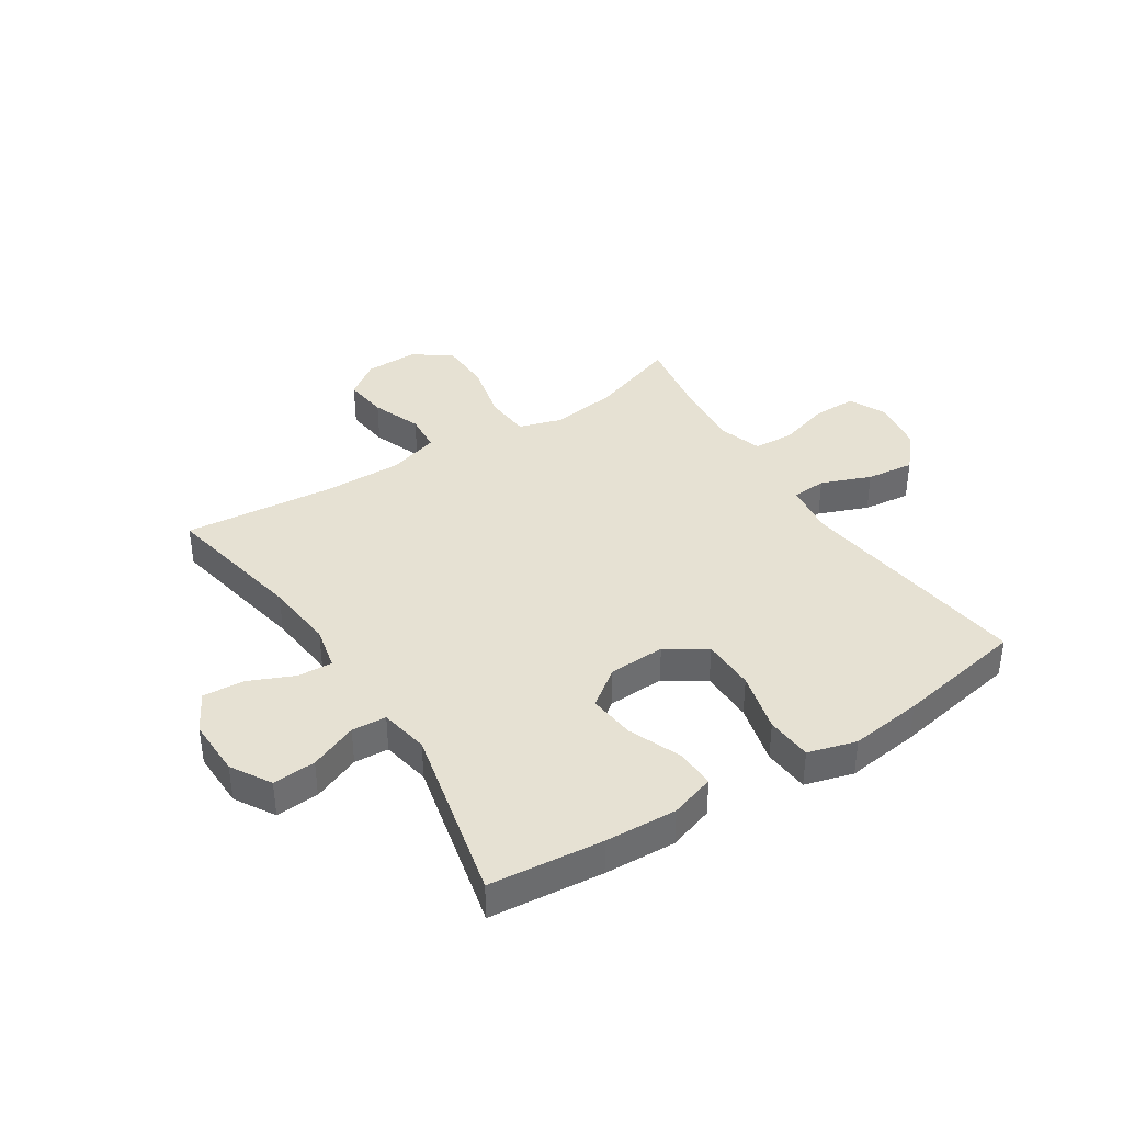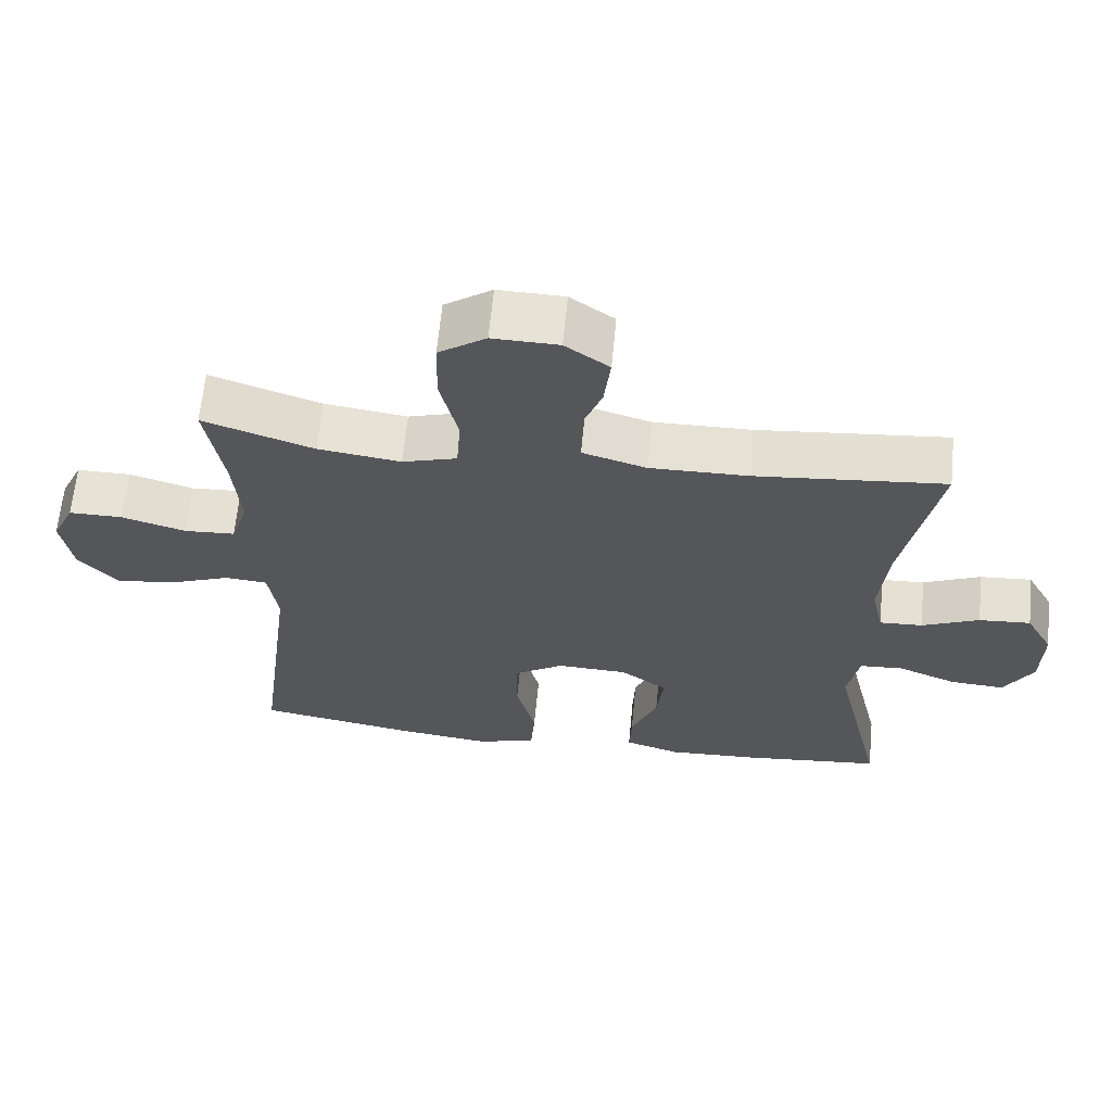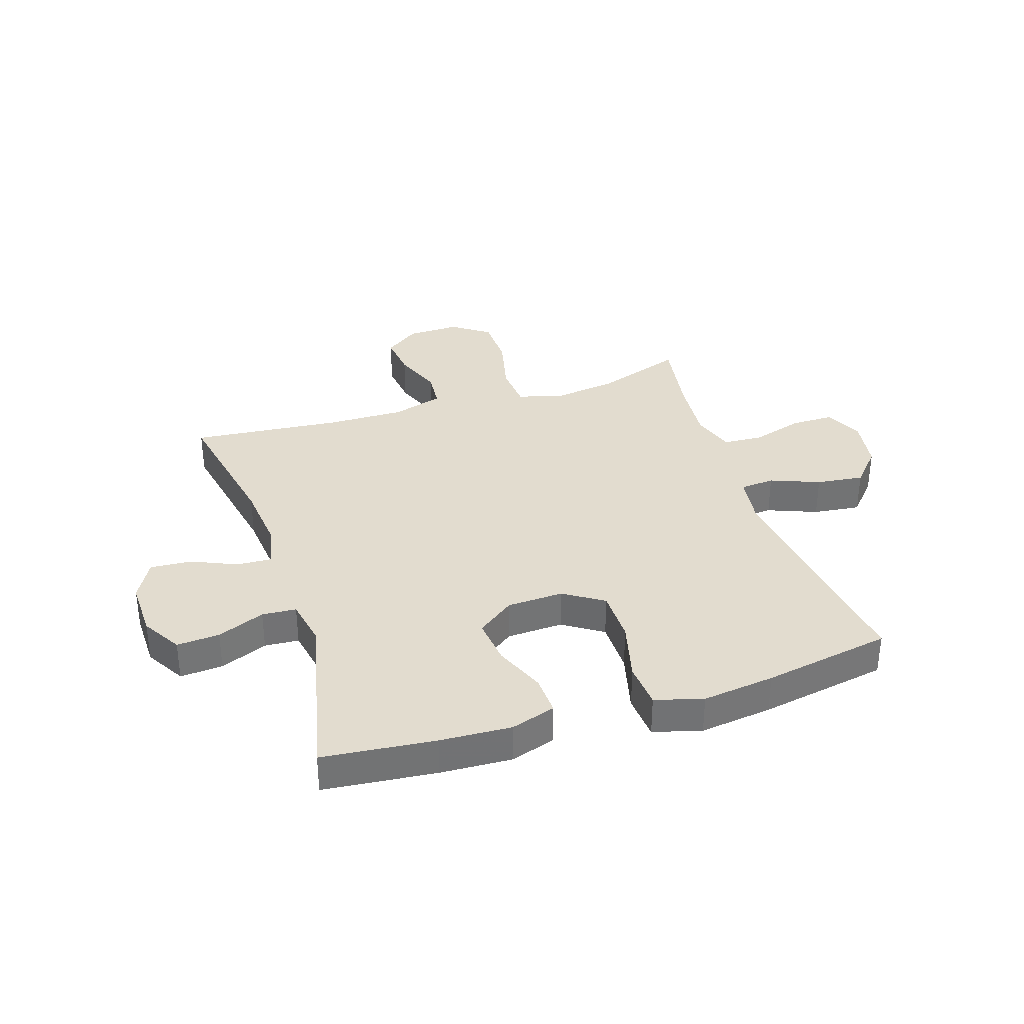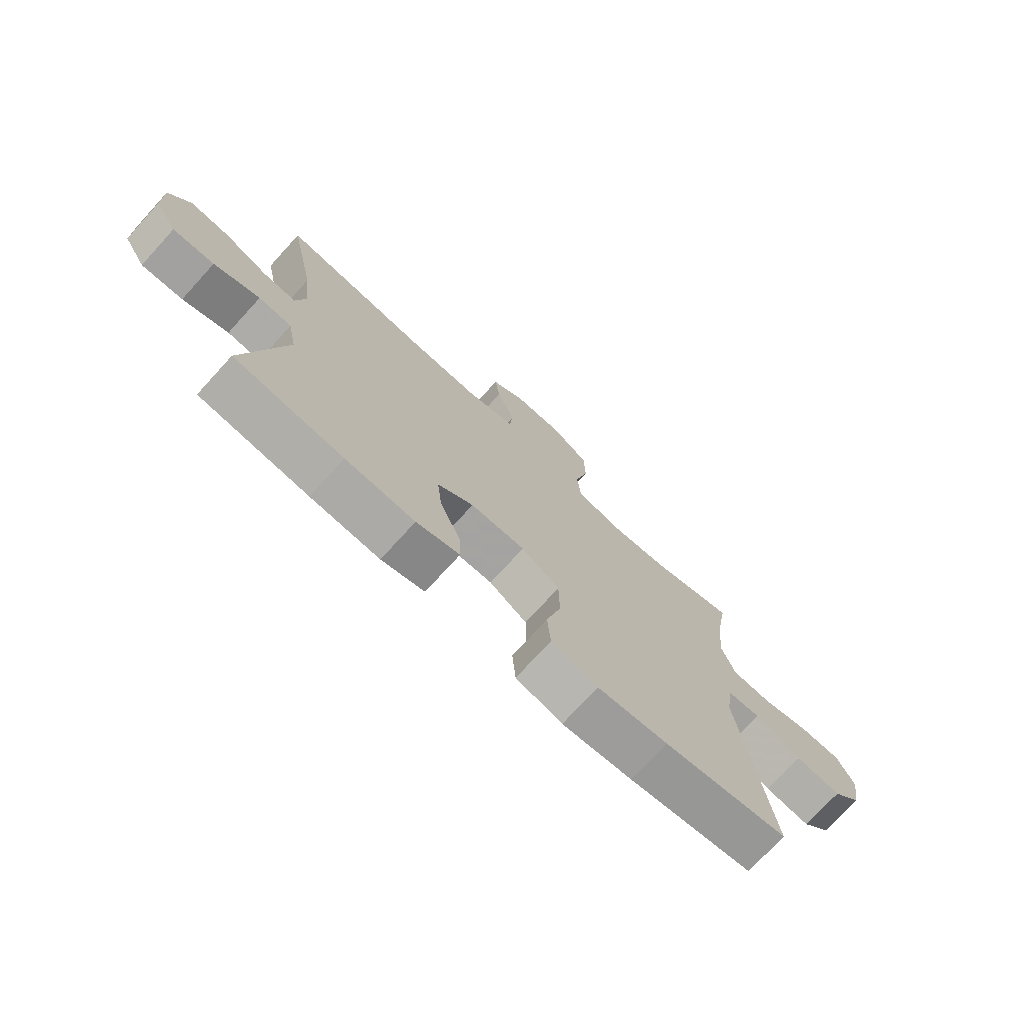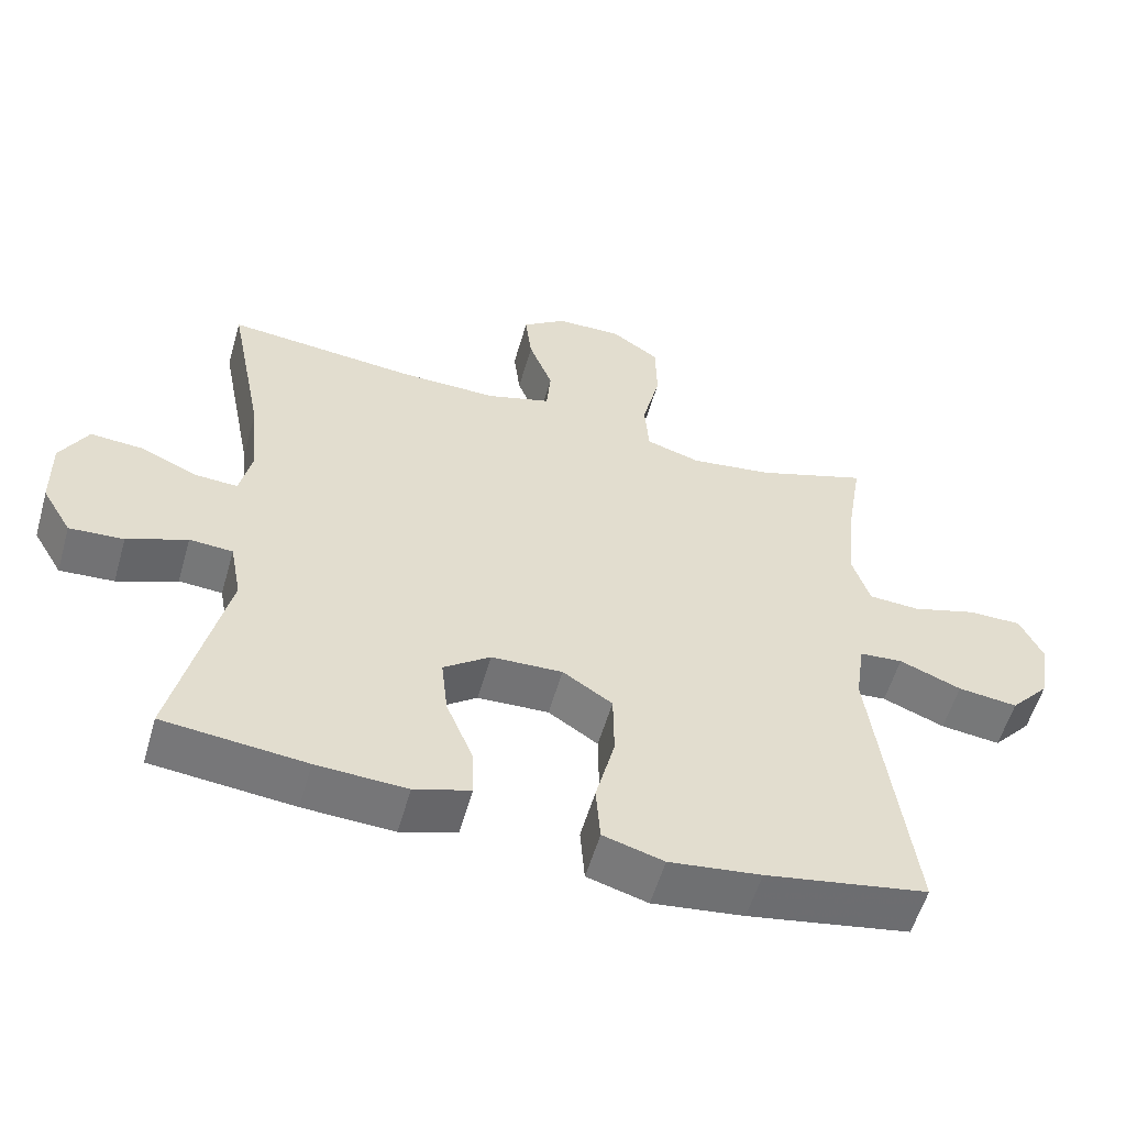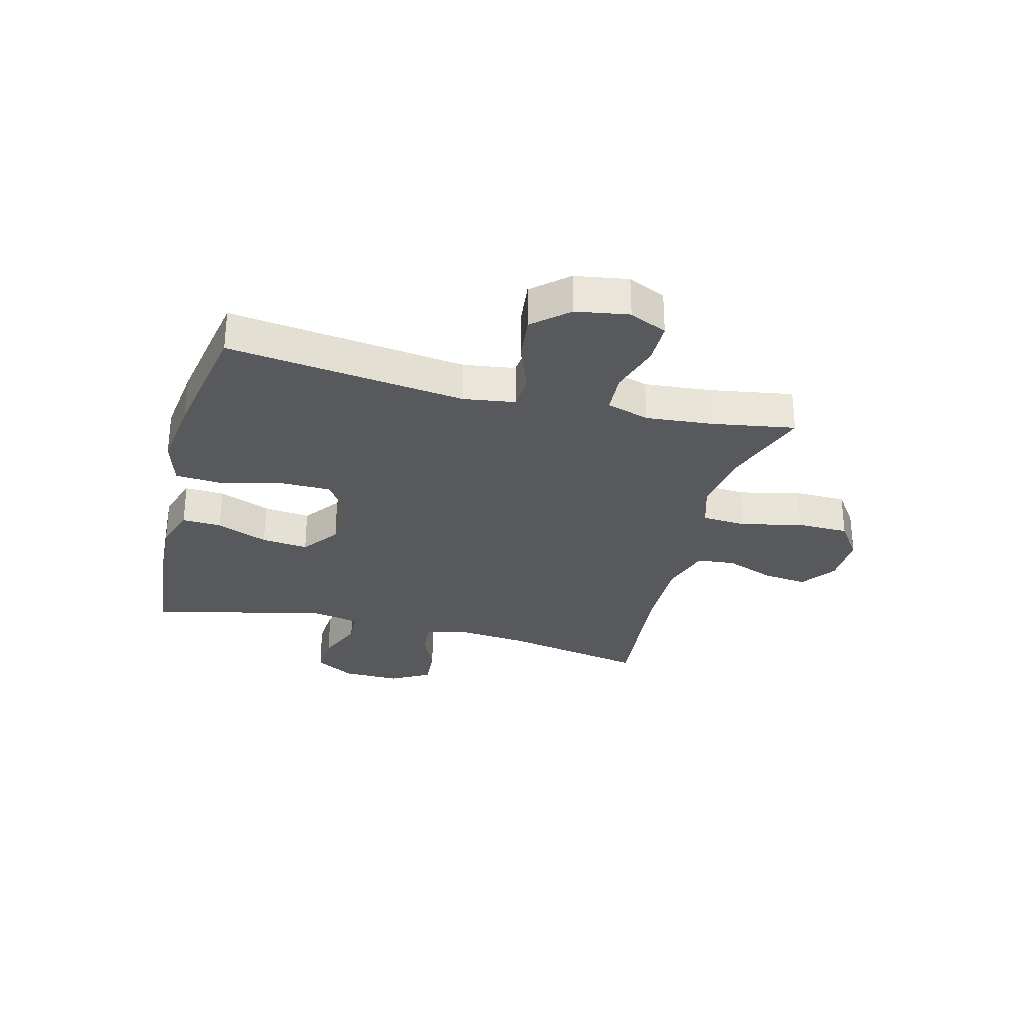
<metadata>
{"format":"obj","ext":"obj","renderer":"f3d","projection":"perspective","resolution":1024,"background":"white","views":[{"elev":38.7,"azim":147.2,"up":"+Y"},{"elev":64.0,"azim":5.5,"up":"+Z"},{"elev":34.7,"azim":162.1,"up":"+Y"},{"elev":-74.5,"azim":137.6,"up":"+Z"},{"elev":-56.4,"azim":164.0,"up":"+Z"},{"elev":-29.4,"azim":-104.4,"up":"+Y"}]}
</metadata>
<code>
v 0.5 0.07 -0.5
v 0.303 0.07 -0.52
v 0.178 0.07 -0.526
v 0.1 0.07 -0.501
v 0.103 0.07 -0.432
v 0.14 0.07 -0.342
v 0.149 0.07 -0.26
v 0.084 0.07 -0.212
v -0.015 0.07 -0.208
v -0.084 0.07 -0.253
v -0.085 0.07 -0.346
v -0.058 0.07 -0.452
v -0.064 0.07 -0.532
v -0.148 0.07 -0.556
v -0.275 0.07 -0.54
v -0.5 0.07 -0.5
v -0.446 0.07 -0.085
v -0.459 0.07 0.005
v -0.519 0.07 0.01
v -0.605 0.07 -0.024
v -0.688 0.07 -0.034
v -0.742 0.07 0.027
v -0.757 0.07 0.12
v -0.726 0.07 0.186
v -0.651 0.07 0.186
v -0.561 0.07 0.159
v -0.49 0.07 0.163
v -0.466 0.07 0.238
v -0.476 0.07 0.354
v -0.5 0.07 0.5
v -0.346 0.07 0.447
v -0.231 0.07 0.431
v -0.155 0.07 0.454
v -0.149 0.07 0.533
v -0.174 0.07 0.638
v -0.172 0.07 0.73
v -0.106 0.07 0.776
v -0.014 0.07 0.774
v 0.047 0.07 0.73
v 0.038 0.07 0.653
v 0.005 0.07 0.567
v 0.011 0.07 0.5
v 0.1 0.07 0.473
v 0.236 0.07 0.475
v 0.5 0.07 0.5
v 0.451 0.07 0.25
v 0.439 0.07 0.129
v 0.456 0.07 0.053
v 0.516 0.07 0.056
v 0.596 0.07 0.091
v 0.668 0.07 0.096
v 0.706 0.07 0.027
v 0.704 0.07 -0.074
v 0.663 0.07 -0.143
v 0.588 0.07 -0.138
v 0.505 0.07 -0.104
v 0.445 0.07 -0.108
v 0.429 0.07 -0.193
v 0.5 0 -0.5
v 0.303 0 -0.52
v 0.178 0 -0.526
v 0.1 0 -0.501
v 0.103 0 -0.432
v 0.14 0 -0.342
v 0.149 0 -0.26
v 0.084 0 -0.212
v -0.015 0 -0.208
v -0.084 0 -0.253
v -0.085 0 -0.346
v -0.058 0 -0.452
v -0.064 0 -0.532
v -0.148 0 -0.556
v -0.275 0 -0.54
v -0.5 0 -0.5
v -0.446 0 -0.085
v -0.459 0 0.005
v -0.519 0 0.01
v -0.605 0 -0.024
v -0.688 0 -0.034
v -0.742 0 0.027
v -0.757 0 0.12
v -0.726 0 0.186
v -0.651 0 0.186
v -0.561 0 0.159
v -0.49 0 0.163
v -0.466 0 0.238
v -0.476 0 0.354
v -0.5 0 0.5
v -0.346 0 0.447
v -0.231 0 0.431
v -0.155 0 0.454
v -0.149 0 0.533
v -0.174 0 0.638
v -0.172 0 0.73
v -0.106 0 0.776
v -0.014 0 0.774
v 0.047 0 0.73
v 0.038 0 0.653
v 0.005 0 0.567
v 0.011 0 0.5
v 0.1 0 0.473
v 0.236 0 0.475
v 0.5 0 0.5
v 0.451 0 0.25
v 0.439 0 0.129
v 0.456 0 0.053
v 0.516 0 0.056
v 0.596 0 0.091
v 0.668 0 0.096
v 0.706 0 0.027
v 0.704 0 -0.074
v 0.663 0 -0.143
v 0.588 0 -0.138
v 0.505 0 -0.104
v 0.445 0 -0.108
v 0.429 0 -0.193
f 54 55 56
f 53 54 56
f 52 53 56
f 51 52 56
f 50 51 56
f 49 50 56
f 48 49 56 57
f 47 48 57 58
f 44 45 46
f 43 44 46 47
f 42 43 47 58
f 39 40 41
f 38 39 41
f 37 38 41
f 36 37 41
f 35 36 41
f 34 35 41
f 33 34 41 42
f 58 1 2
f 42 58 2
f 33 42 2
f 32 33 2
f 29 30 31
f 28 29 31 32
f 24 25 26
f 23 24 26
f 22 23 26
f 21 22 26
f 20 21 26
f 19 20 26
f 18 19 26 27
f 15 16 17
f 14 15 17
f 13 14 17
f 12 13 17
f 11 12 17
f 10 11 17 18
f 27 28 32
f 18 27 32
f 10 18 32
f 9 10 32
f 4 5 6
f 3 4 6
f 2 3 6
f 2 6 7
f 32 2 7
f 8 9 32
f 7 8 32
f 114 113 112
f 114 112 111
f 114 111 110
f 114 110 109
f 114 109 108
f 114 108 107
f 115 114 107 106
f 116 115 106 105
f 104 103 102
f 105 104 102 101
f 116 105 101 100
f 99 98 97
f 99 97 96
f 99 96 95
f 99 95 94
f 99 94 93
f 99 93 92
f 100 99 92 91
f 60 59 116
f 60 116 100
f 60 100 91
f 60 91 90
f 89 88 87
f 90 89 87 86
f 84 83 82
f 84 82 81
f 84 81 80
f 84 80 79
f 84 79 78
f 84 78 77
f 85 84 77 76
f 75 74 73
f 75 73 72
f 75 72 71
f 75 71 70
f 75 70 69
f 76 75 69 68
f 90 86 85
f 90 85 76
f 90 76 68
f 90 68 67
f 64 63 62
f 64 62 61
f 64 61 60
f 65 64 60
f 65 60 90
f 90 67 66
f 90 66 65
f 1 59 60 2
f 2 60 61 3
f 3 61 62 4
f 4 62 63 5
f 5 63 64 6
f 6 64 65 7
f 7 65 66 8
f 8 66 67 9
f 9 67 68 10
f 10 68 69 11
f 11 69 70 12
f 12 70 71 13
f 13 71 72 14
f 14 72 73 15
f 15 73 74 16
f 16 74 75 17
f 17 75 76 18
f 18 76 77 19
f 19 77 78 20
f 20 78 79 21
f 21 79 80 22
f 22 80 81 23
f 23 81 82 24
f 24 82 83 25
f 25 83 84 26
f 26 84 85 27
f 27 85 86 28
f 28 86 87 29
f 29 87 88 30
f 30 88 89 31
f 31 89 90 32
f 32 90 91 33
f 33 91 92 34
f 34 92 93 35
f 35 93 94 36
f 36 94 95 37
f 37 95 96 38
f 38 96 97 39
f 39 97 98 40
f 40 98 99 41
f 41 99 100 42
f 42 100 101 43
f 43 101 102 44
f 44 102 103 45
f 45 103 104 46
f 46 104 105 47
f 47 105 106 48
f 48 106 107 49
f 49 107 108 50
f 50 108 109 51
f 51 109 110 52
f 52 110 111 53
f 53 111 112 54
f 54 112 113 55
f 55 113 114 56
f 56 114 115 57
f 57 115 116 58
f 58 116 59 1

</code>
